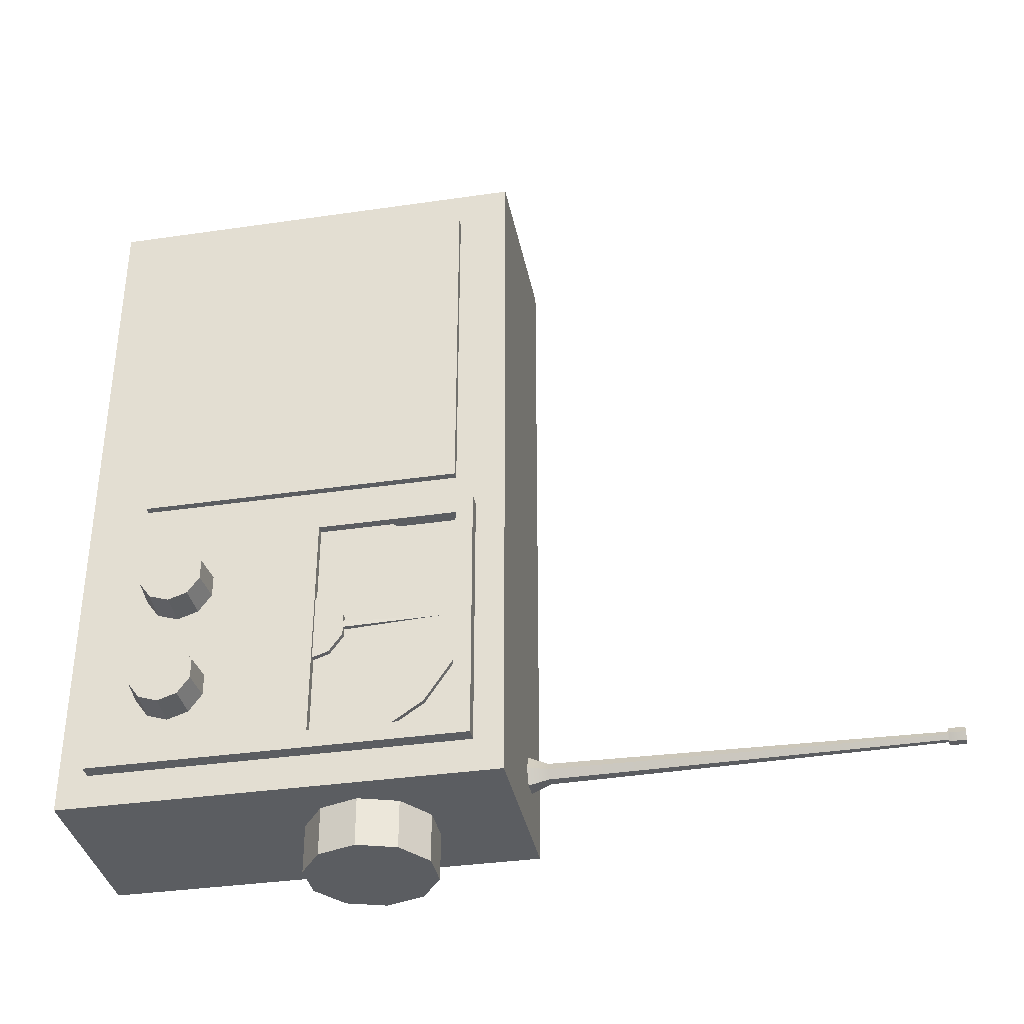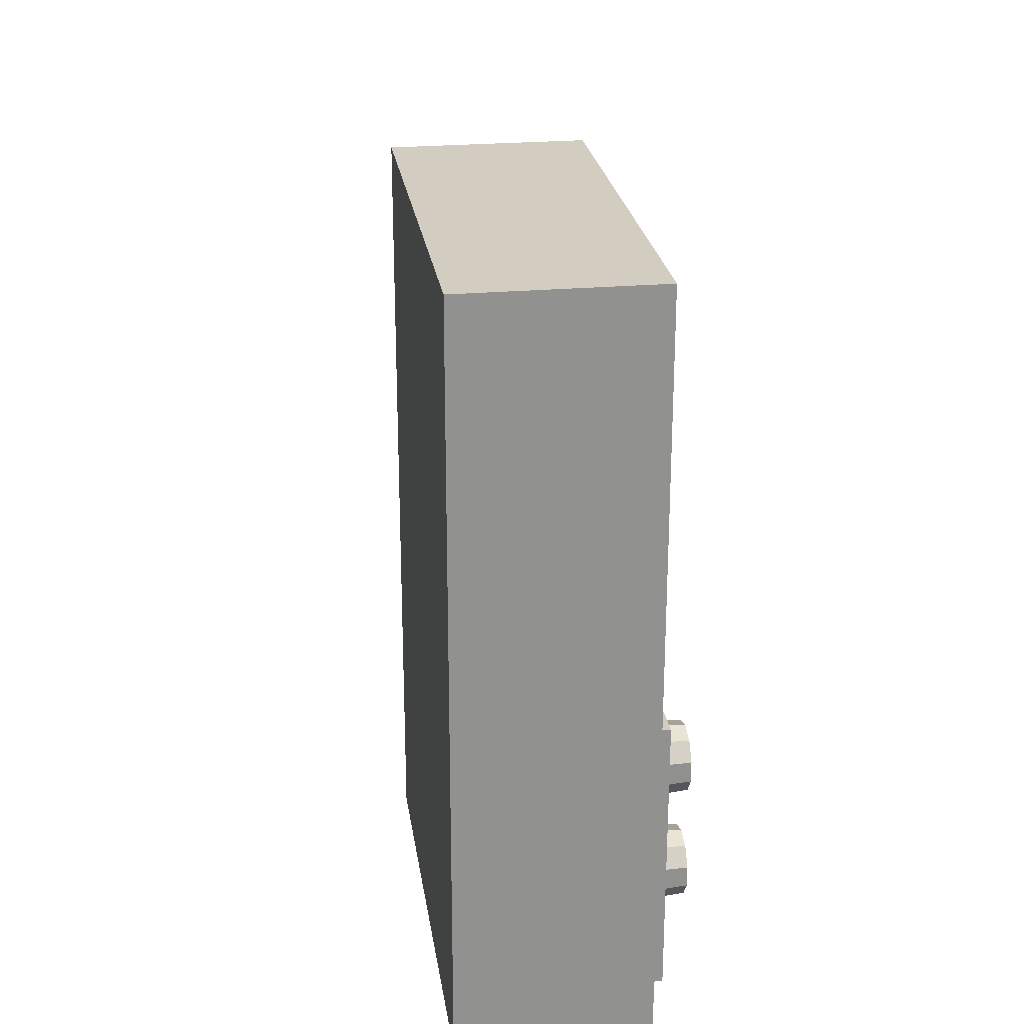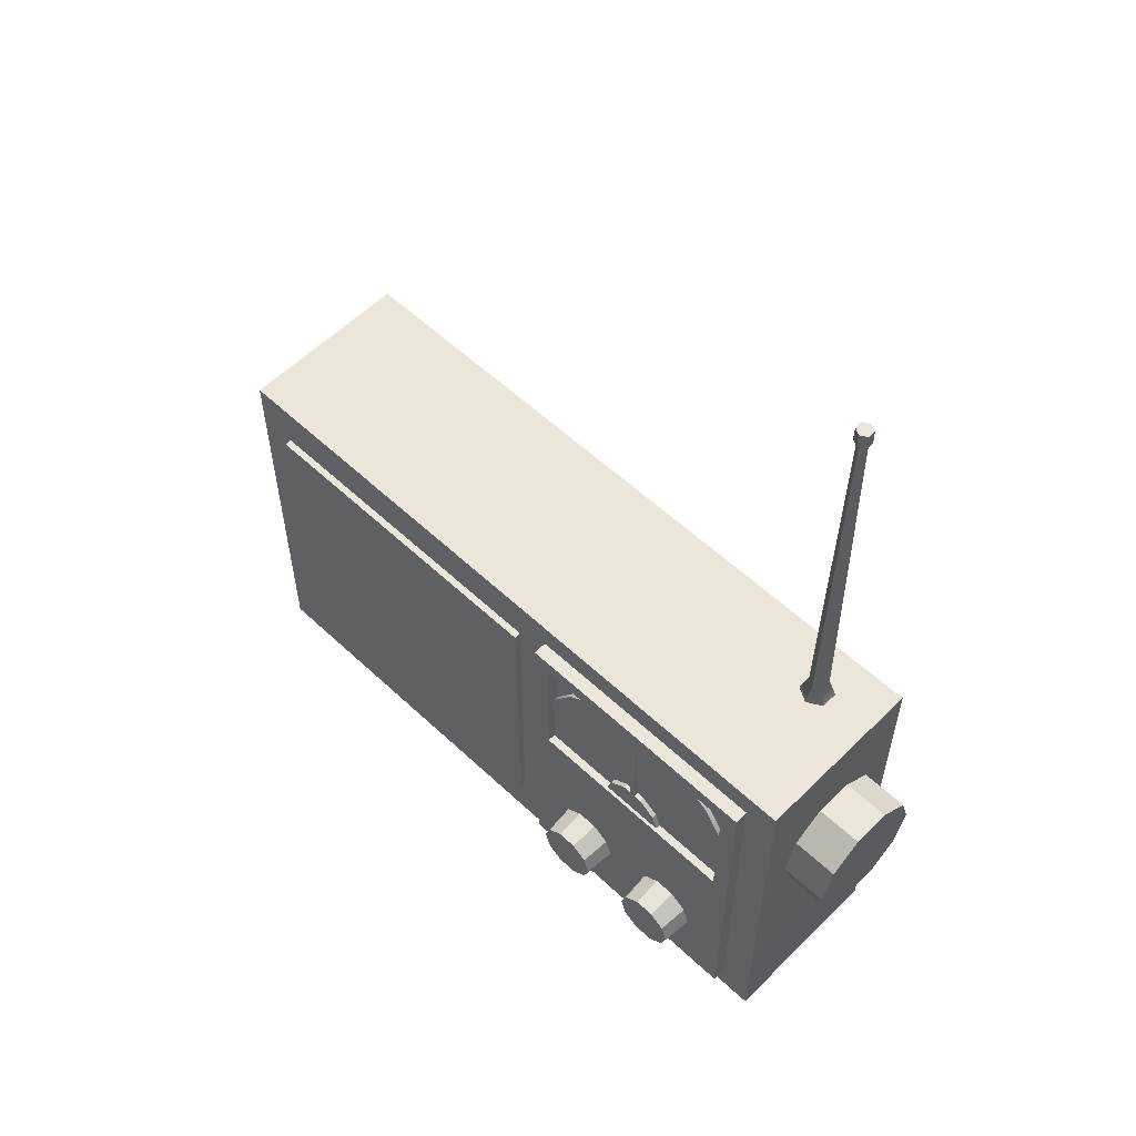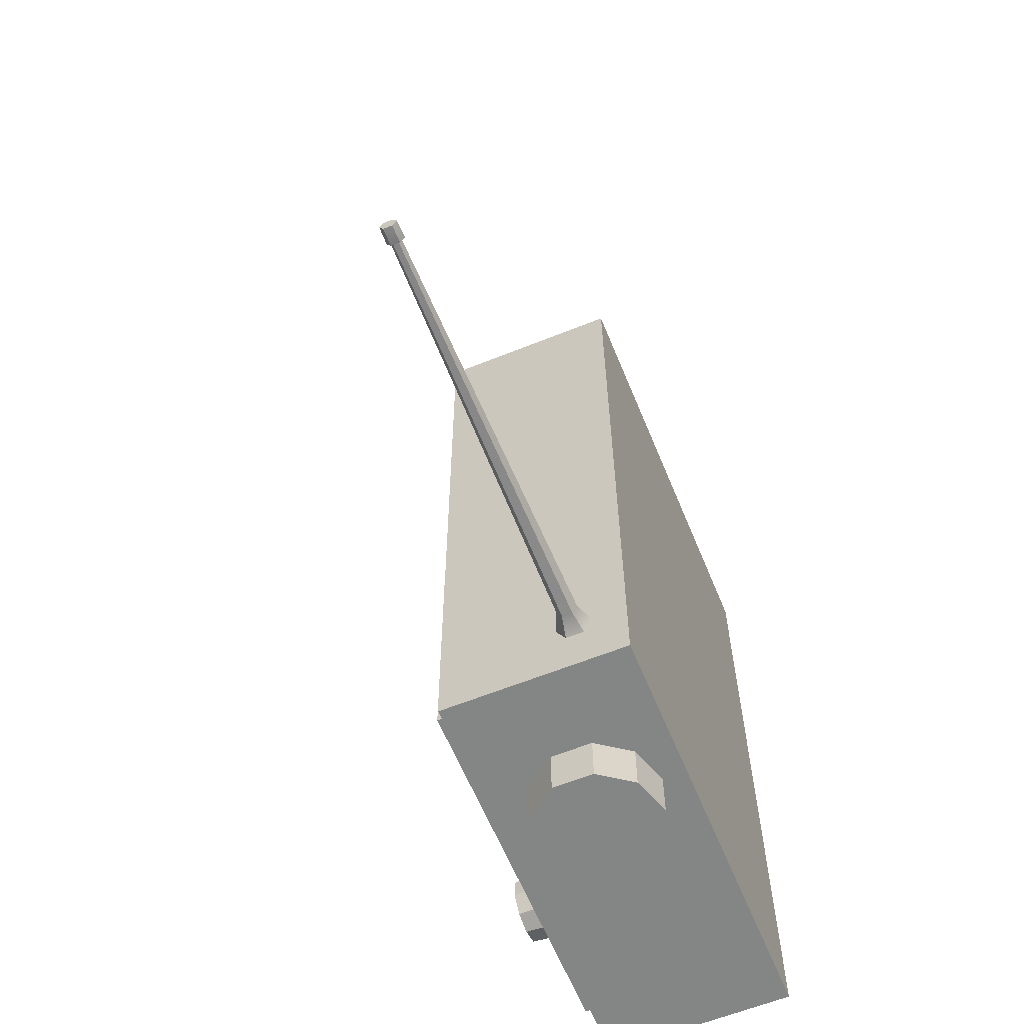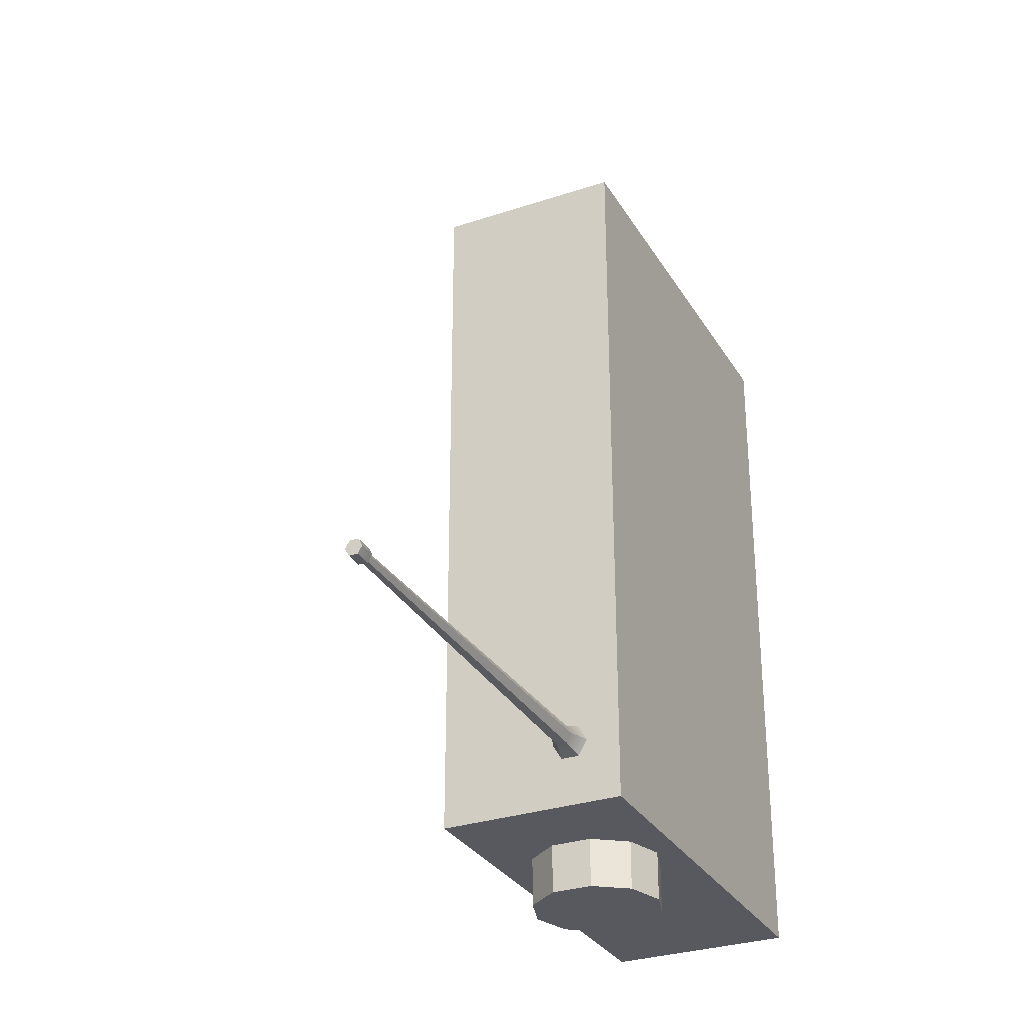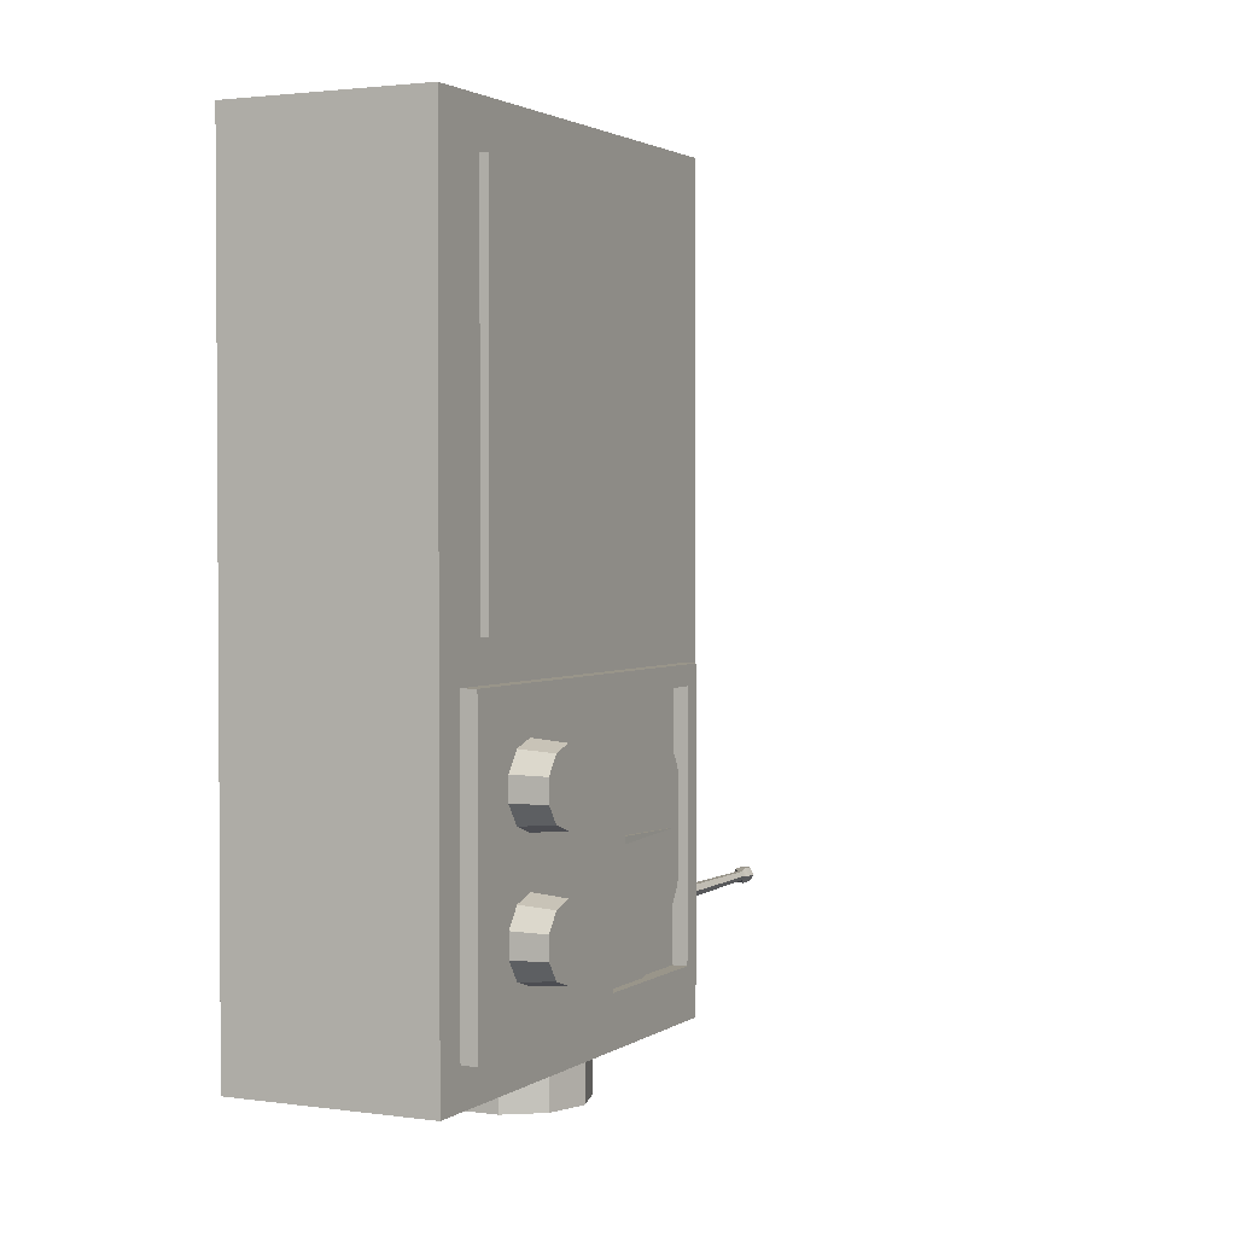
<metadata>
{"format":"obj","ext":"obj","renderer":"f3d","projection":"perspective","resolution":1024,"background":"white","views":[{"elev":-35.7,"azim":100.9,"up":"+Z"},{"elev":24.6,"azim":-8.2,"up":"+Z"},{"elev":56.8,"azim":134.3,"up":"+Y"},{"elev":-61.6,"azim":-157.7,"up":"+Z"},{"elev":-30.3,"azim":-154.3,"up":"+Z"},{"elev":2.1,"azim":26.0,"up":"+Z"}]}
</metadata>
<code>
g default
v -0.4404 0.005151 1.899
v 0.5292 0.005151 1.899
v -0.4404 2.279 1.899
v 0.5292 2.279 1.899
v -0.4404 2.279 -1.906
v 0.5292 2.279 -1.906
v -0.4404 0.005151 -1.906
v 0.5292 0.005151 -1.906
v 0.5239 0.1583 -0.3172
v 0.6043 0.1583 -0.3172
v 0.5239 2.126 -0.3172
v 0.6043 2.126 -0.3172
v 0.5239 2.126 -1.728
v 0.6043 2.126 -1.728
v 0.5239 0.1583 -1.728
v 0.6043 0.1583 -1.728
v 0.6043 1.304 -1.633
v 0.6043 1.304 -0.4121
v 0.6043 2.035 -1.633
v 0.6043 2.035 -0.4121
v 0.5344 1.304 -1.633
v 0.5344 1.304 -0.4121
v 0.5344 2.035 -1.633
v 0.5344 2.035 -0.4121
v 0.3041 1.712 -2.16
v 0.1328 1.836 -2.16
v -0.07887 1.836 -2.16
v -0.2501 1.712 -2.16
v -0.3155 1.51 -2.16
v -0.2501 1.309 -2.16
v -0.07887 1.185 -2.16
v 0.1328 1.185 -2.16
v 0.3041 1.309 -2.16
v 0.3695 1.51 -2.16
v 0.3041 1.712 -1.675
v 0.1328 1.836 -1.675
v -0.07887 1.836 -1.675
v -0.2501 1.712 -1.675
v -0.3155 1.51 -1.675
v -0.2501 1.309 -1.675
v -0.07887 1.185 -1.675
v 0.1328 1.185 -1.675
v 0.3041 1.309 -1.675
v 0.3695 1.51 -1.675
v 0.02697 1.51 -2.16
v 0.7691 0.6741 -1.172
v 0.7691 0.7353 -1.256
v 0.7691 0.7353 -1.361
v 0.7691 0.6741 -1.445
v 0.7691 0.5749 -1.477
v 0.7691 0.4758 -1.445
v 0.7691 0.4146 -1.361
v 0.7691 0.4146 -1.256
v 0.7691 0.4758 -1.172
v 0.7691 0.5749 -1.14
v 0.4957 0.6886 -1.152
v 0.4957 0.7588 -1.249
v 0.4957 0.7588 -1.368
v 0.4957 0.6886 -1.465
v 0.4957 0.5749 -1.502
v 0.4957 0.4613 -1.465
v 0.4957 0.3911 -1.368
v 0.4957 0.3911 -1.249
v 0.4957 0.4613 -1.152
v 0.4957 0.5749 -1.115
v 0.7691 0.5749 -1.308
v 0.7691 0.6741 -0.5756
v 0.7691 0.7353 -0.6599
v 0.7691 0.7353 -0.7641
v 0.7691 0.6741 -0.8484
v 0.7691 0.5749 -0.8806
v 0.7691 0.4758 -0.8484
v 0.7691 0.4146 -0.7641
v 0.7691 0.4146 -0.6599
v 0.7691 0.4758 -0.5756
v 0.7691 0.5749 -0.5434
v 0.4957 0.6886 -0.5556
v 0.4957 0.7588 -0.6523
v 0.4957 0.7588 -0.7717
v 0.4957 0.6886 -0.8684
v 0.4957 0.5749 -0.9053
v 0.4957 0.4613 -0.8684
v 0.4957 0.3911 -0.7717
v 0.4957 0.3911 -0.6523
v 0.4957 0.4613 -0.5556
v 0.4957 0.5749 -0.5187
v 0.7691 0.5749 -0.712
v 0.5868 1.387 -0.8667
v 0.5868 1.456 -0.9619
v 0.5868 1.456 -1.08
v 0.5868 1.387 -1.175
v 0.5868 1.275 -1.211
v 0.5868 1.163 -1.175
v 0.5868 1.094 -1.08
v 0.5868 1.094 -0.9619
v 0.5868 1.163 -0.8667
v 0.5868 1.275 -0.8303
v 0.5608 1.387 -0.8667
v 0.5608 1.456 -0.9619
v 0.5608 1.456 -1.08
v 0.5608 1.387 -1.175
v 0.5608 1.275 -1.211
v 0.5608 1.163 -1.175
v 0.5608 1.094 -1.08
v 0.5608 1.094 -0.9619
v 0.5608 1.163 -0.8667
v 0.5608 1.275 -0.8303
v 0.5868 1.275 -1.021
v 0.5868 1.456 -1.004
v 0.5868 1.456 -1.037
v 0.5608 1.456 -1.037
v 0.5608 1.456 -1.004
v 0.5738 1.962 -1.021
v 0.5114 0.7683 -1.281
v 0.5114 0.916 -1.502
v 0.5114 1.137 -1.649
v 0.5114 1.398 -1.701
v 0.5114 1.658 -1.649
v 0.5114 1.879 -1.502
v 0.5114 2.027 -1.281
v 0.5114 2.079 -1.02
v 0.5114 2.027 -0.7592
v 0.5114 1.879 -0.5382
v 0.5114 1.658 -0.3905
v 0.5114 1.398 -0.3387
v 0.5114 1.137 -0.3905
v 0.5114 0.916 -0.5382
v 0.5114 0.7683 -0.7592
v 0.5114 0.7164 -1.02
v 0.5597 0.7683 -1.281
v 0.5597 0.916 -1.502
v 0.5597 1.137 -1.649
v 0.5597 1.398 -1.701
v 0.5597 1.658 -1.649
v 0.5597 1.879 -1.502
v 0.5597 2.027 -1.281
v 0.5597 2.079 -1.02
v 0.5597 2.027 -0.7592
v 0.5597 1.879 -0.5382
v 0.5597 1.658 -0.3905
v 0.5597 1.398 -0.3387
v 0.5597 1.137 -0.3905
v 0.5597 0.916 -0.5382
v 0.5597 0.7683 -0.7592
v 0.5597 0.7164 -1.02
v 0.5597 1.398 -1.02
v 0.5004 0.3178 1.682
v 0.5672 0.3178 1.682
v 0.5004 2.018 1.682
v 0.5672 2.018 1.682
v 0.5004 2.018 -0.1326
v 0.5672 2.018 -0.1326
v 0.5004 0.3178 -0.1326
v 0.5672 0.3178 -0.1326
v -0.1219 2.26 -1.656
v -0.2227 2.26 -1.656
v -0.2731 2.26 -1.569
v -0.2227 2.26 -1.481
v -0.1219 2.26 -1.481
v -0.07143 2.26 -1.569
v -0.1511 4.491 -1.605
v -0.1934 4.491 -1.605
v -0.2146 4.491 -1.569
v -0.1934 4.491 -1.532
v -0.1511 4.491 -1.532
v -0.13 4.491 -1.569
v -0.1723 4.491 -1.569
v -0.1459 2.38 -1.614
v -0.1196 2.38 -1.569
v -0.1459 2.38 -1.523
v -0.1986 2.38 -1.523
v -0.2249 2.38 -1.569
v -0.1986 2.38 -1.614
v -0.1456 4.401 -1.569
v -0.159 4.401 -1.546
v -0.1856 4.401 -1.546
v -0.1989 4.401 -1.569
v -0.1856 4.401 -1.592
v -0.159 4.401 -1.592
v -0.1289 4.406 -1.569
v -0.1506 4.406 -1.531
v -0.194 4.406 -1.531
v -0.2156 4.406 -1.569
v -0.194 4.406 -1.606
v -0.1506 4.406 -1.606
g polySurface1
f 1 2 4 3
f 3 4 6 5
f 5 6 8 7
f 7 8 2 1
f 2 8 6 4
f 7 1 3 5
f 9 10 12 11
f 11 12 14 13
f 13 14 16 15
f 15 16 10 9
f 22 21 23 24
f 15 9 11 13
f 10 16 17 18
f 16 14 19 17
f 14 12 20 19
f 12 10 18 20
f 18 17 21 22
f 17 19 23 21
f 19 20 24 23
f 20 18 22 24
f 25 26 36 35
f 26 27 37 36
f 27 28 38 37
f 28 29 39 38
f 29 30 40 39
f 30 31 41 40
f 31 32 42 41
f 32 33 43 42
f 33 34 44 43
f 34 25 35 44
f 26 25 45
f 27 26 45
f 28 27 45
f 29 28 45
f 30 29 45
f 31 30 45
f 32 31 45
f 33 32 45
f 34 33 45
f 25 34 45
f 46 47 57 56
f 47 48 58 57
f 48 49 59 58
f 49 50 60 59
f 50 51 61 60
f 51 52 62 61
f 52 53 63 62
f 53 54 64 63
f 54 55 65 64
f 55 46 56 65
f 47 46 66
f 48 47 66
f 49 48 66
f 50 49 66
f 51 50 66
f 52 51 66
f 53 52 66
f 54 53 66
f 55 54 66
f 46 55 66
f 67 68 78 77
f 68 69 79 78
f 69 70 80 79
f 70 71 81 80
f 71 72 82 81
f 72 73 83 82
f 73 74 84 83
f 74 75 85 84
f 75 76 86 85
f 76 67 77 86
f 68 67 87
f 69 68 87
f 70 69 87
f 71 70 87
f 72 71 87
f 73 72 87
f 74 73 87
f 75 74 87
f 76 75 87
f 67 76 87
f 88 89 99 98
f 90 91 101 100
f 91 92 102 101
f 92 93 103 102
f 93 94 104 103
f 94 95 105 104
f 95 96 106 105
f 96 97 107 106
f 97 88 98 107
f 89 88 108
f 90 89 108
f 91 90 108
f 92 91 108
f 93 92 108
f 94 93 108
f 95 94 108
f 96 95 108
f 97 96 108
f 88 97 108
f 89 90 110 109
f 90 100 111 110
f 100 99 112 111
f 99 89 109 112
f 109 110 113
f 110 111 113
f 111 112 113
f 112 109 113
f 114 115 131 130
f 115 116 132 131
f 116 117 133 132
f 117 118 134 133
f 118 119 135 134
f 119 120 136 135
f 120 121 137 136
f 121 122 138 137
f 122 123 139 138
f 123 124 140 139
f 124 125 141 140
f 125 126 142 141
f 126 127 143 142
f 127 128 144 143
f 128 129 145 144
f 129 114 130 145
f 130 131 146
f 131 132 146
f 132 133 146
f 133 134 146
f 134 135 146
f 135 136 146
f 136 137 146
f 137 138 146
f 138 139 146
f 139 140 146
f 140 141 146
f 141 142 146
f 142 143 146
f 143 144 146
f 144 145 146
f 145 130 146
f 147 148 150 149
f 149 150 152 151
f 151 152 154 153
f 153 154 148 147
f 148 154 152 150
f 155 156 173 168
f 156 157 172 173
f 157 158 171 172
f 158 159 170 171
f 159 160 169 170
f 160 155 168 169
f 161 162 167
f 162 163 167
f 163 164 167
f 164 165 167
f 165 166 167
f 166 161 167
f 169 168 179 174
f 170 169 174 175
f 171 170 175 176
f 172 171 176 177
f 173 172 177 178
f 168 173 178 179
f 175 174 180 181
f 176 175 181 182
f 177 176 182 183
f 178 177 183 184
f 179 178 184 185
f 174 179 185 180
f 181 180 166 165
f 182 181 165 164
f 183 182 164 163
f 184 183 163 162
f 185 184 162 161
f 180 185 161 166

</code>
